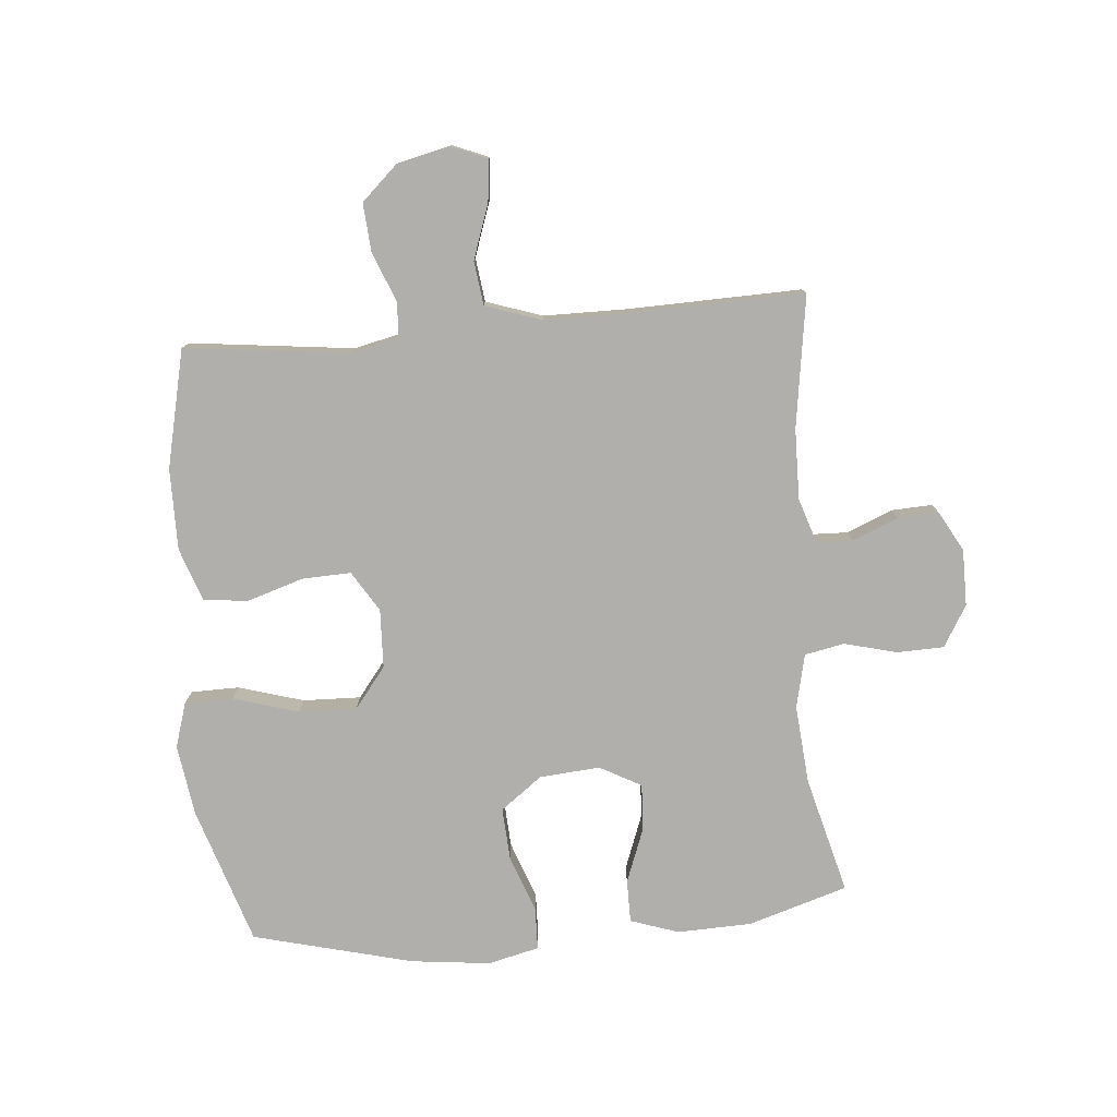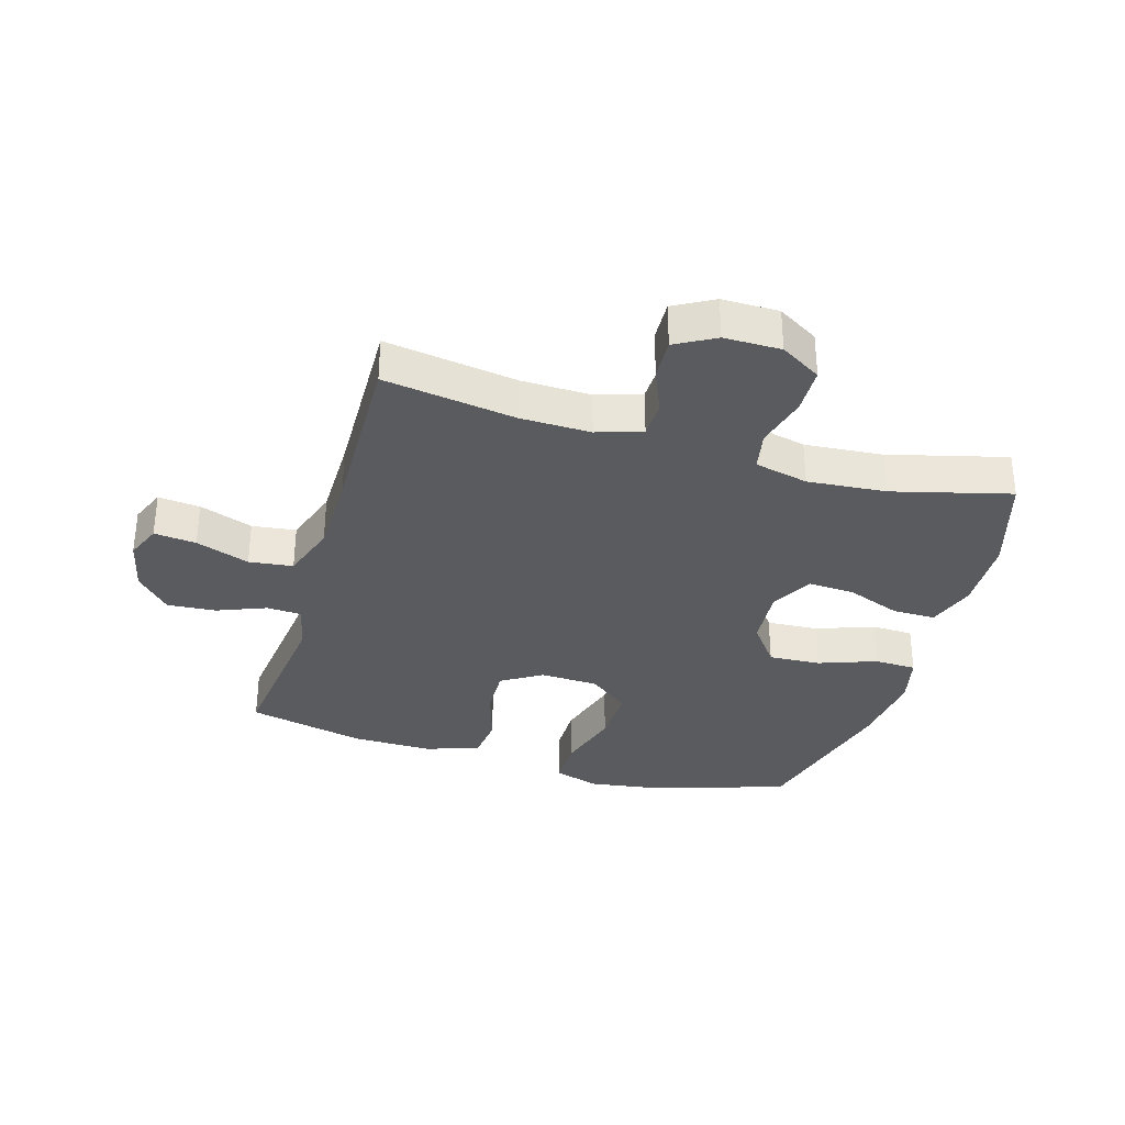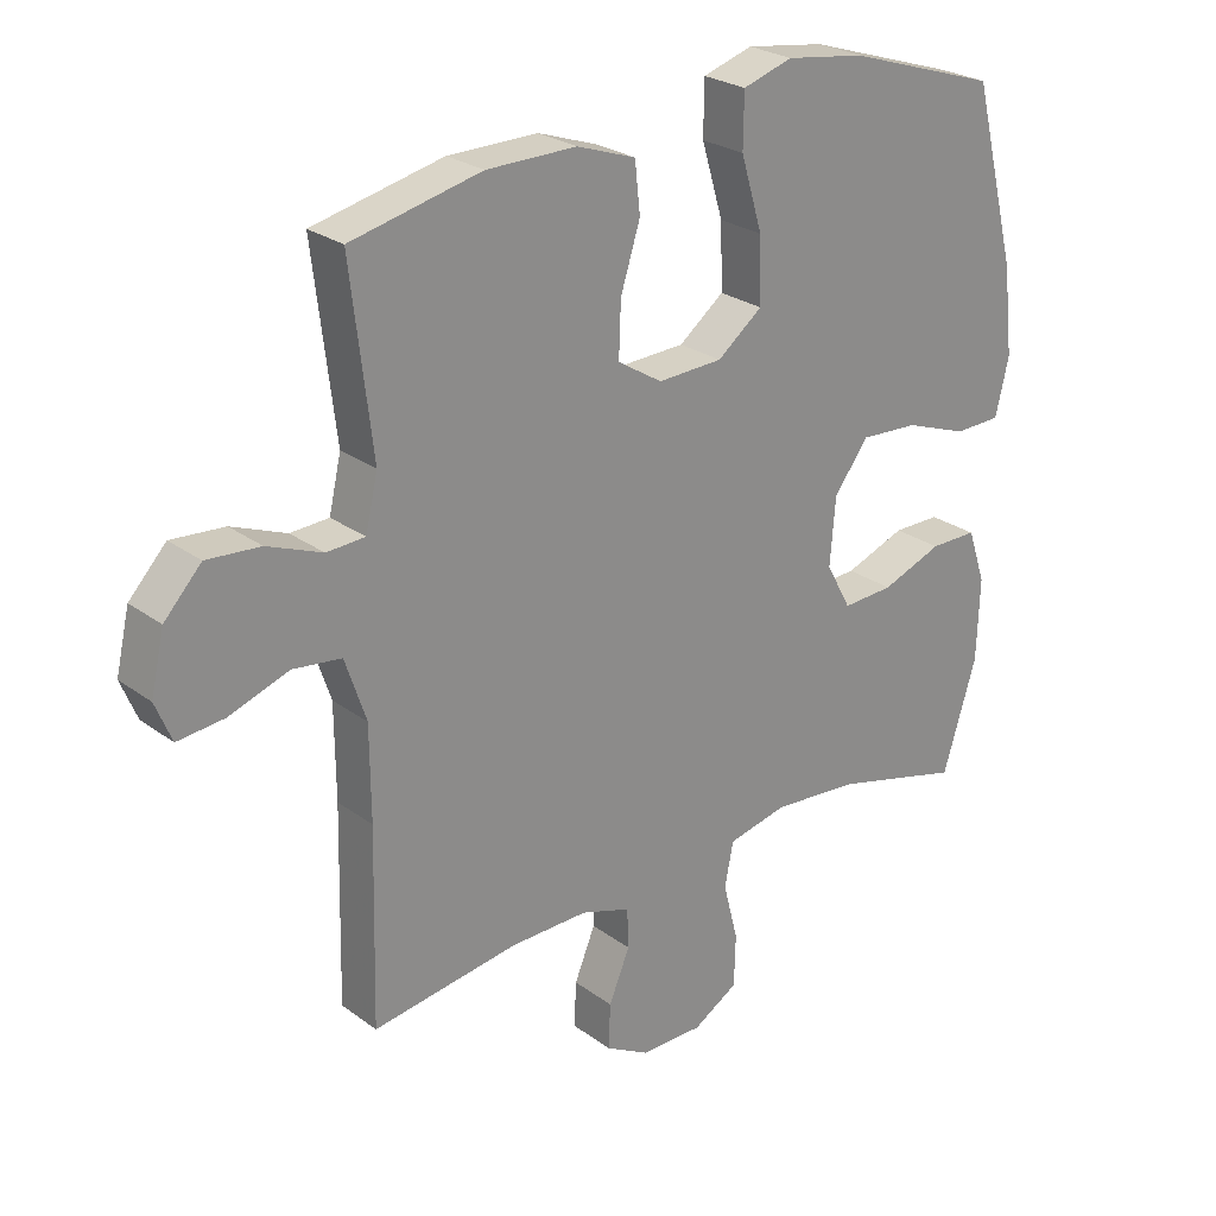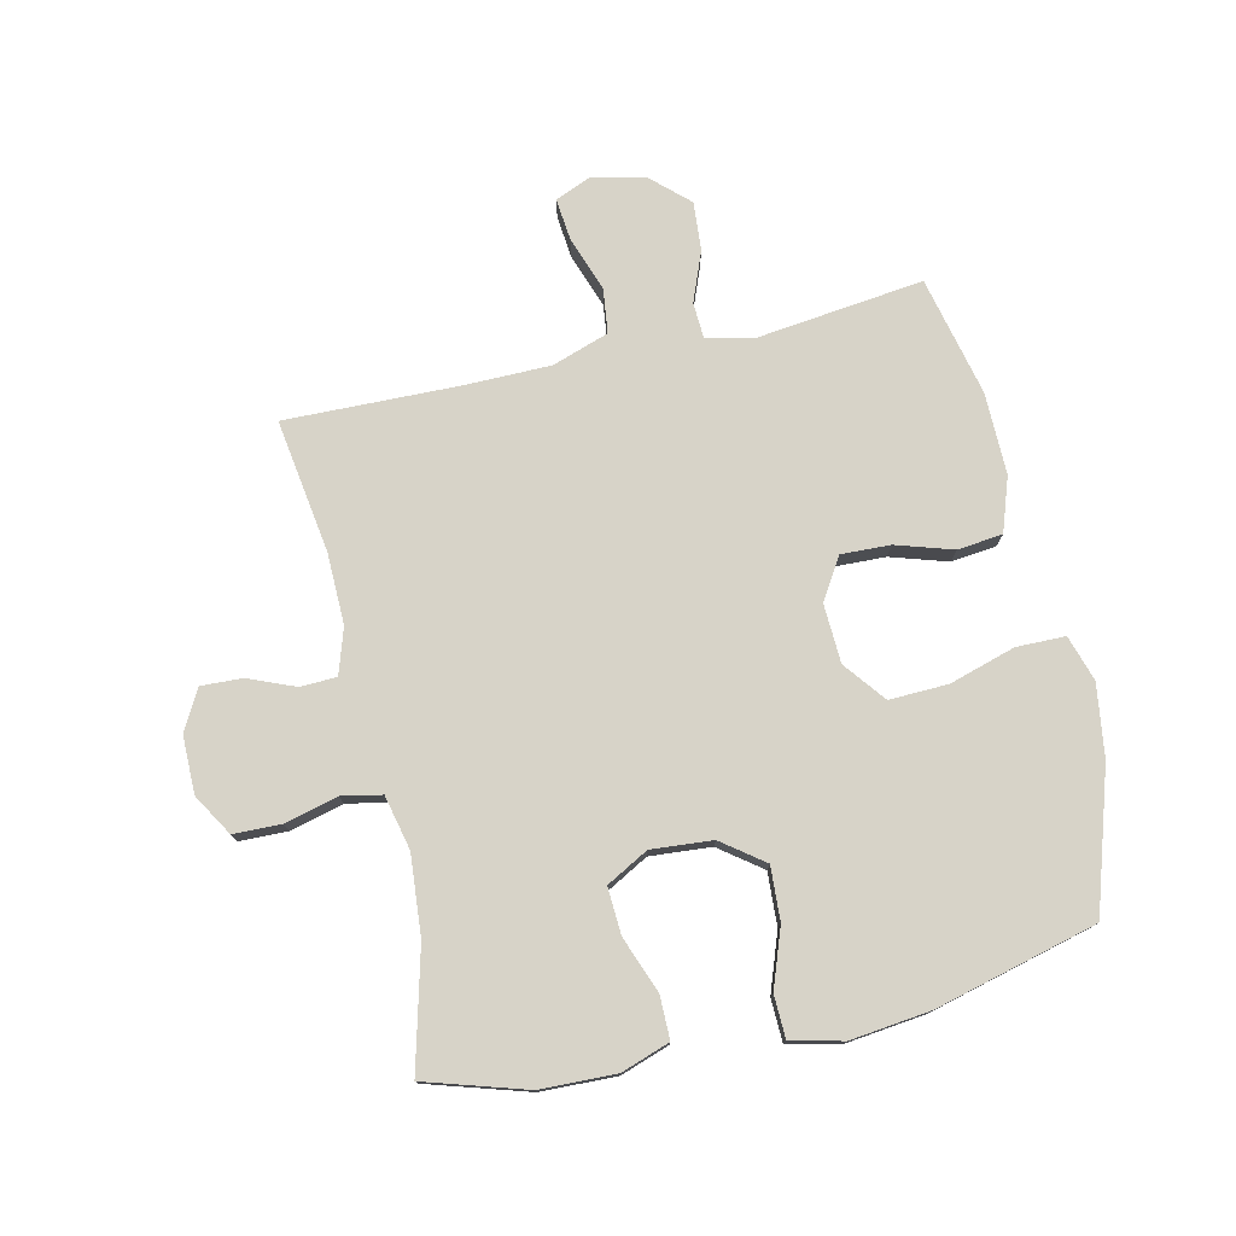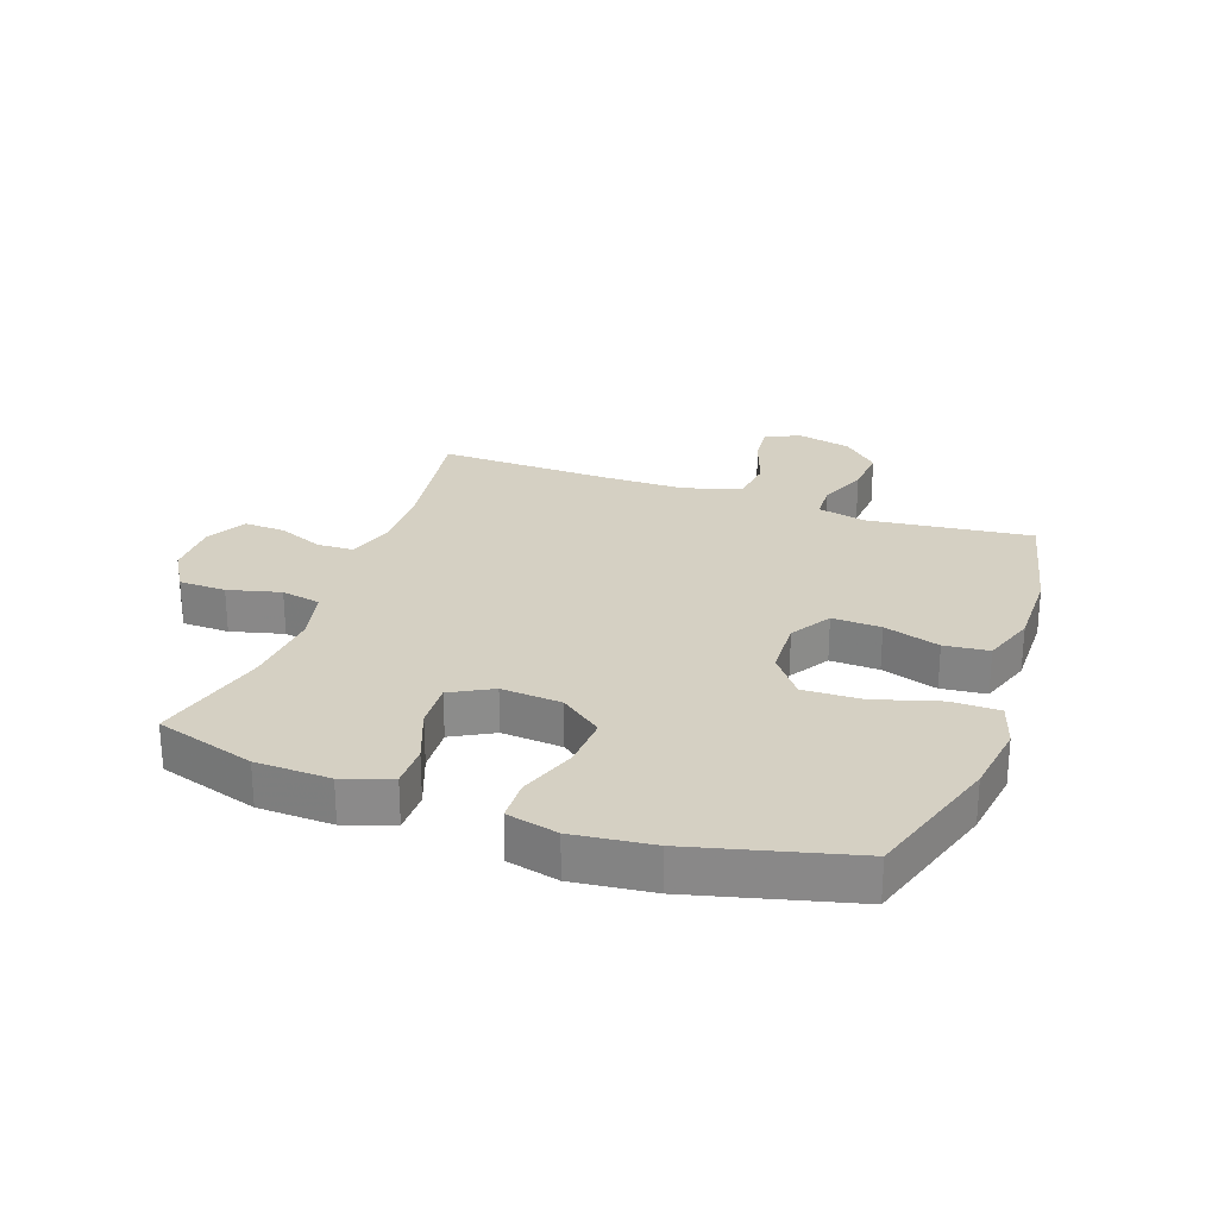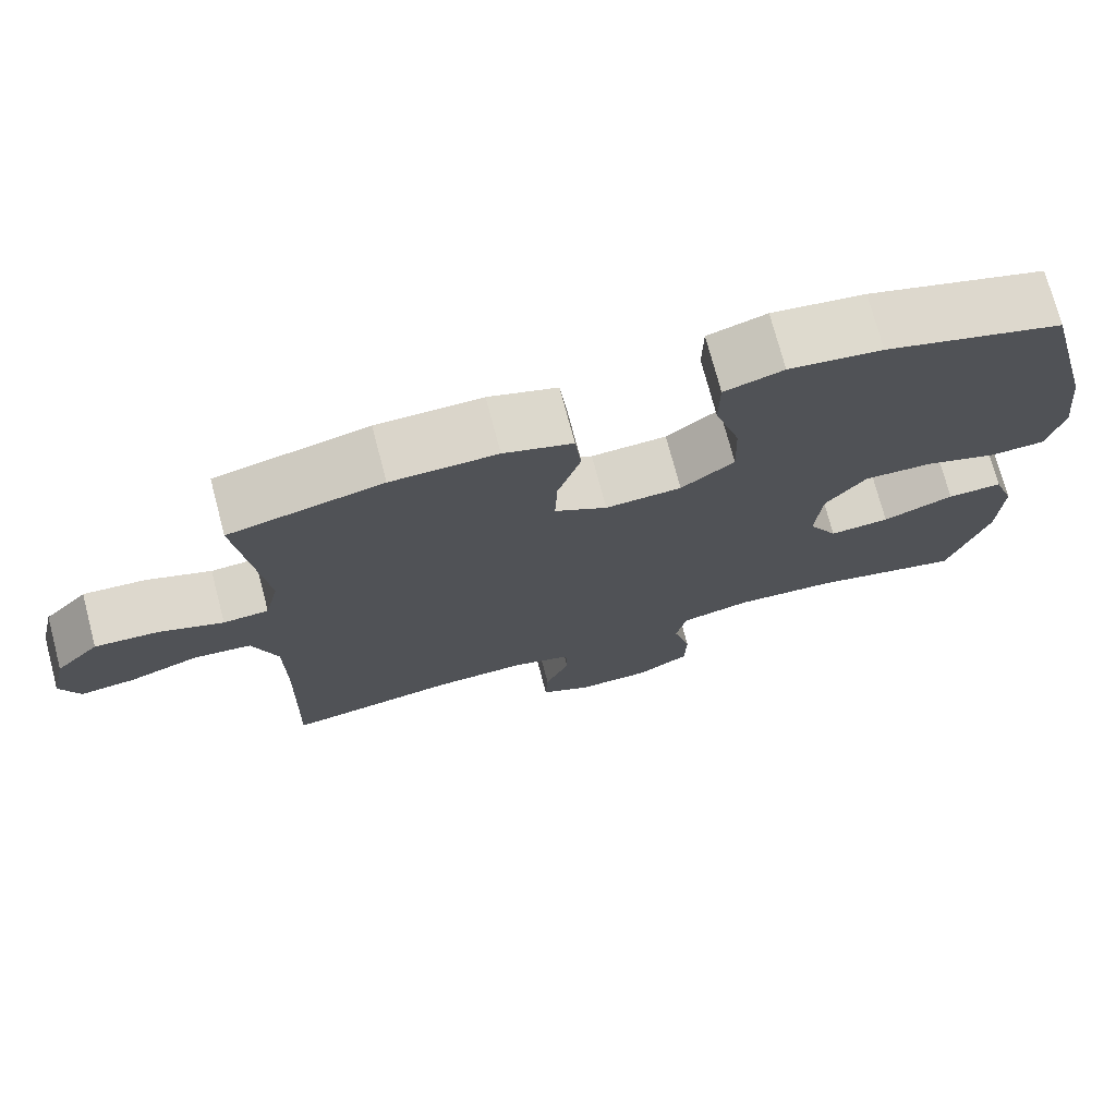
<metadata>
{"format":"obj","ext":"obj","renderer":"f3d","projection":"perspective","resolution":1024,"background":"white","views":[{"elev":-78.2,"azim":95.0,"up":"+Y"},{"elev":-33.5,"azim":163.5,"up":"+Y"},{"elev":25.5,"azim":139.4,"up":"+Z"},{"elev":76.6,"azim":-102.9,"up":"+Y"},{"elev":26.3,"azim":-70.5,"up":"+Y"},{"elev":74.0,"azim":165.2,"up":"+Z"}]}
</metadata>
<code>
v 0.5 0.07 0.5
v 0.468 0.07 0.231
v 0.486 0.07 0.153
v 0.543 0.07 0.15
v 0.624 0.07 0.182
v 0.703 0.07 0.188
v 0.758 0.07 0.129
v 0.778 0.07 0.042
v 0.754 0.07 -0.016
v 0.685 0.07 -0.009
v 0.597 0.07 0.022
v 0.525 0.07 0.013
v 0.494 0.07 -0.079
v 0.493 0.07 -0.216
v 0.5 0.07 -0.5
v 0.284 0.07 -0.468
v 0.169 0.07 -0.466
v 0.095 0.07 -0.49
v 0.093 0.07 -0.549
v 0.124 0.07 -0.624
v 0.127 0.07 -0.691
v 0.062 0.07 -0.727
v -0.031 0.07 -0.727
v -0.098 0.07 -0.687
v -0.1 0.07 -0.61
v -0.078 0.07 -0.524
v -0.091 0.07 -0.459
v -0.179 0.07 -0.439
v -0.308 0.07 -0.45
v -0.5 0.07 -0.5
v -0.55 0.07 -0.337
v -0.554 0.07 -0.215
v -0.527 0.07 -0.136
v -0.457 0.07 -0.136
v -0.367 0.07 -0.17
v -0.291 0.07 -0.174
v -0.254 0.07 -0.106
v -0.262 0.07 -0.007
v -0.313 0.07 0.061
v -0.399 0.07 0.056
v -0.493 0.07 0.022
v -0.562 0.07 0.024
v -0.582 0.07 0.108
v -0.567 0.07 0.238
v -0.5 0.07 0.5
v -0.275 0.07 0.572
v -0.158 0.07 0.589
v -0.084 0.07 0.566
v -0.083 0.07 0.487
v -0.115 0.07 0.38
v -0.118 0.07 0.285
v -0.051 0.07 0.233
v 0.045 0.07 0.229
v 0.111 0.07 0.27
v 0.108 0.07 0.35
v 0.079 0.07 0.442
v 0.087 0.07 0.515
v 0.174 0.07 0.545
v 0.307 0.07 0.544
v 0.5 0 0.5
v 0.468 0 0.231
v 0.486 0 0.153
v 0.543 0 0.15
v 0.624 0 0.182
v 0.703 0 0.188
v 0.758 0 0.129
v 0.778 0 0.042
v 0.754 0 -0.016
v 0.685 0 -0.009
v 0.597 0 0.022
v 0.525 0 0.013
v 0.494 0 -0.079
v 0.493 0 -0.216
v 0.5 0 -0.5
v 0.284 0 -0.468
v 0.169 0 -0.466
v 0.095 0 -0.49
v 0.093 0 -0.549
v 0.124 0 -0.624
v 0.127 0 -0.691
v 0.062 0 -0.727
v -0.031 0 -0.727
v -0.098 0 -0.687
v -0.1 0 -0.61
v -0.078 0 -0.524
v -0.091 0 -0.459
v -0.179 0 -0.439
v -0.308 0 -0.45
v -0.5 0 -0.5
v -0.55 0 -0.337
v -0.554 0 -0.215
v -0.527 0 -0.136
v -0.457 0 -0.136
v -0.367 0 -0.17
v -0.291 0 -0.174
v -0.254 0 -0.106
v -0.262 0 -0.007
v -0.313 0 0.061
v -0.399 0 0.056
v -0.493 0 0.022
v -0.562 0 0.024
v -0.582 0 0.108
v -0.567 0 0.238
v -0.5 0 0.5
v -0.275 0 0.572
v -0.158 0 0.589
v -0.084 0 0.566
v -0.083 0 0.487
v -0.115 0 0.38
v -0.118 0 0.285
v -0.051 0 0.233
v 0.045 0 0.229
v 0.111 0 0.27
v 0.108 0 0.35
v 0.079 0 0.442
v 0.087 0 0.515
v 0.174 0 0.545
v 0.307 0 0.544
f 58 59 1 2
f 55 56 57 58
f 54 55 58 2
f 53 54 2 3
f 52 53 3
f 47 48 49 50
f 47 50 51
f 46 47 51
f 45 46 51
f 44 45 51 52
f 40 41 42 43
f 39 40 43 44
f 32 33 34 35
f 32 35 36
f 29 30 31 32
f 28 29 32 36
f 27 28 36 37
f 23 24 25 26
f 23 26 27
f 22 23 27
f 19 20 21 22
f 18 19 22 27
f 17 18 27 37
f 14 15 16
f 13 14 16 17
f 12 13 17 37
f 8 9 10 11
f 6 7 8 11
f 4 5 6 11
f 3 4 11 12
f 39 44 52 3
f 3 12 37 38
f 3 38 39
f 61 60 118 117
f 117 116 115 114
f 61 117 114 113
f 62 61 113 112
f 62 112 111
f 109 108 107 106
f 110 109 106
f 110 106 105
f 110 105 104
f 111 110 104 103
f 102 101 100 99
f 103 102 99 98
f 94 93 92 91
f 95 94 91
f 91 90 89 88
f 95 91 88 87
f 96 95 87 86
f 85 84 83 82
f 86 85 82
f 86 82 81
f 81 80 79 78
f 86 81 78 77
f 96 86 77 76
f 75 74 73
f 76 75 73 72
f 96 76 72 71
f 70 69 68 67
f 70 67 66 65
f 70 65 64 63
f 71 70 63 62
f 62 111 103 98
f 97 96 71 62
f 98 97 62
f 1 60 61 2
f 2 61 62 3
f 3 62 63 4
f 4 63 64 5
f 5 64 65 6
f 6 65 66 7
f 7 66 67 8
f 8 67 68 9
f 9 68 69 10
f 10 69 70 11
f 11 70 71 12
f 12 71 72 13
f 13 72 73 14
f 14 73 74 15
f 15 74 75 16
f 16 75 76 17
f 17 76 77 18
f 18 77 78 19
f 19 78 79 20
f 20 79 80 21
f 21 80 81 22
f 22 81 82 23
f 23 82 83 24
f 24 83 84 25
f 25 84 85 26
f 26 85 86 27
f 27 86 87 28
f 28 87 88 29
f 29 88 89 30
f 30 89 90 31
f 31 90 91 32
f 32 91 92 33
f 33 92 93 34
f 34 93 94 35
f 35 94 95 36
f 36 95 96 37
f 37 96 97 38
f 38 97 98 39
f 39 98 99 40
f 40 99 100 41
f 41 100 101 42
f 42 101 102 43
f 43 102 103 44
f 44 103 104 45
f 45 104 105 46
f 46 105 106 47
f 47 106 107 48
f 48 107 108 49
f 49 108 109 50
f 50 109 110 51
f 51 110 111 52
f 52 111 112 53
f 53 112 113 54
f 54 113 114 55
f 55 114 115 56
f 56 115 116 57
f 57 116 117 58
f 58 117 118 59
f 59 118 60 1

</code>
